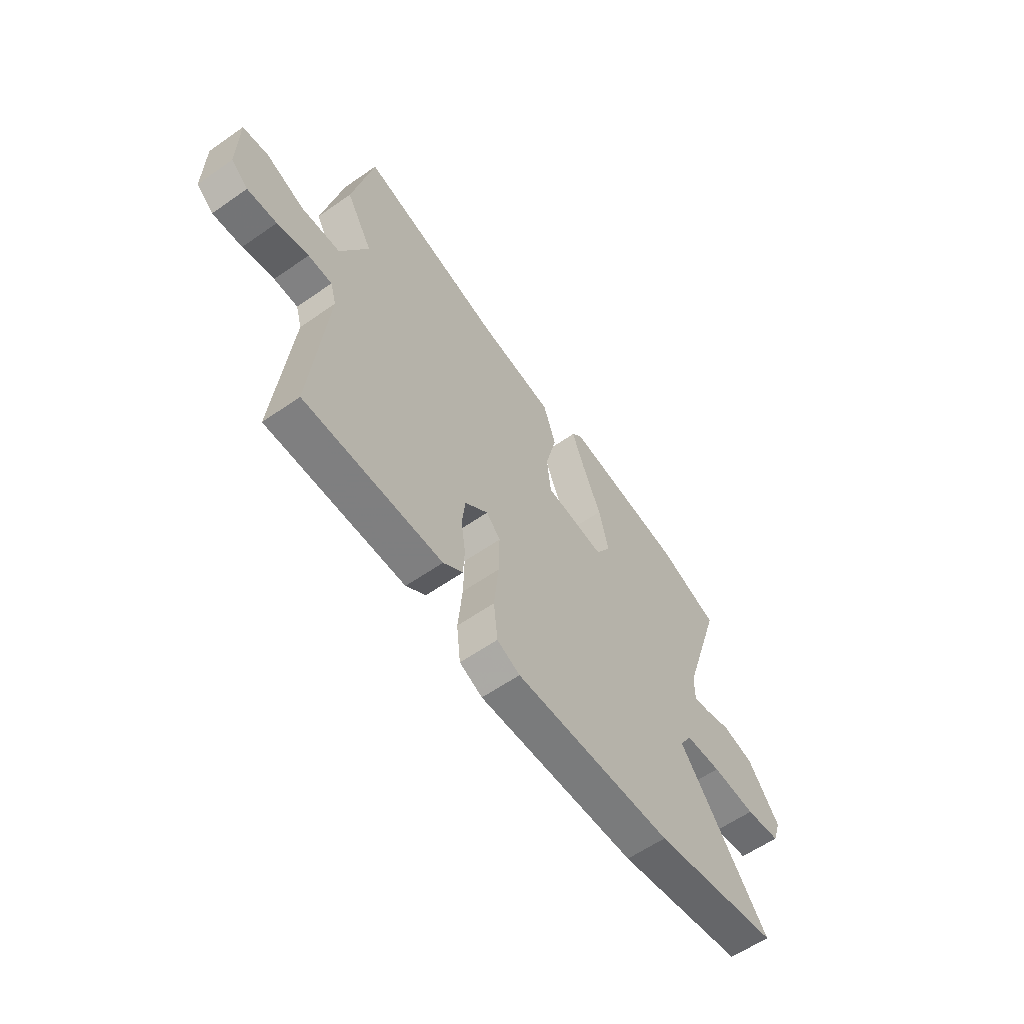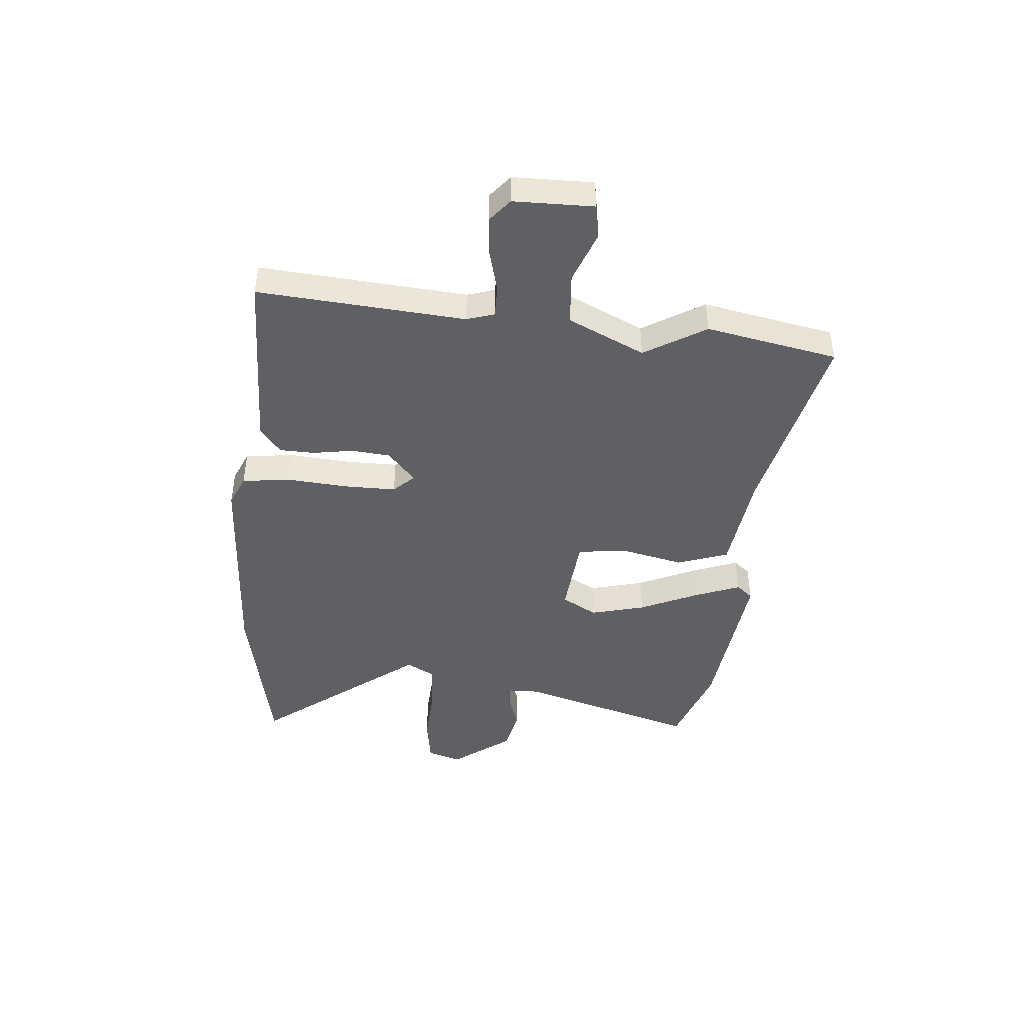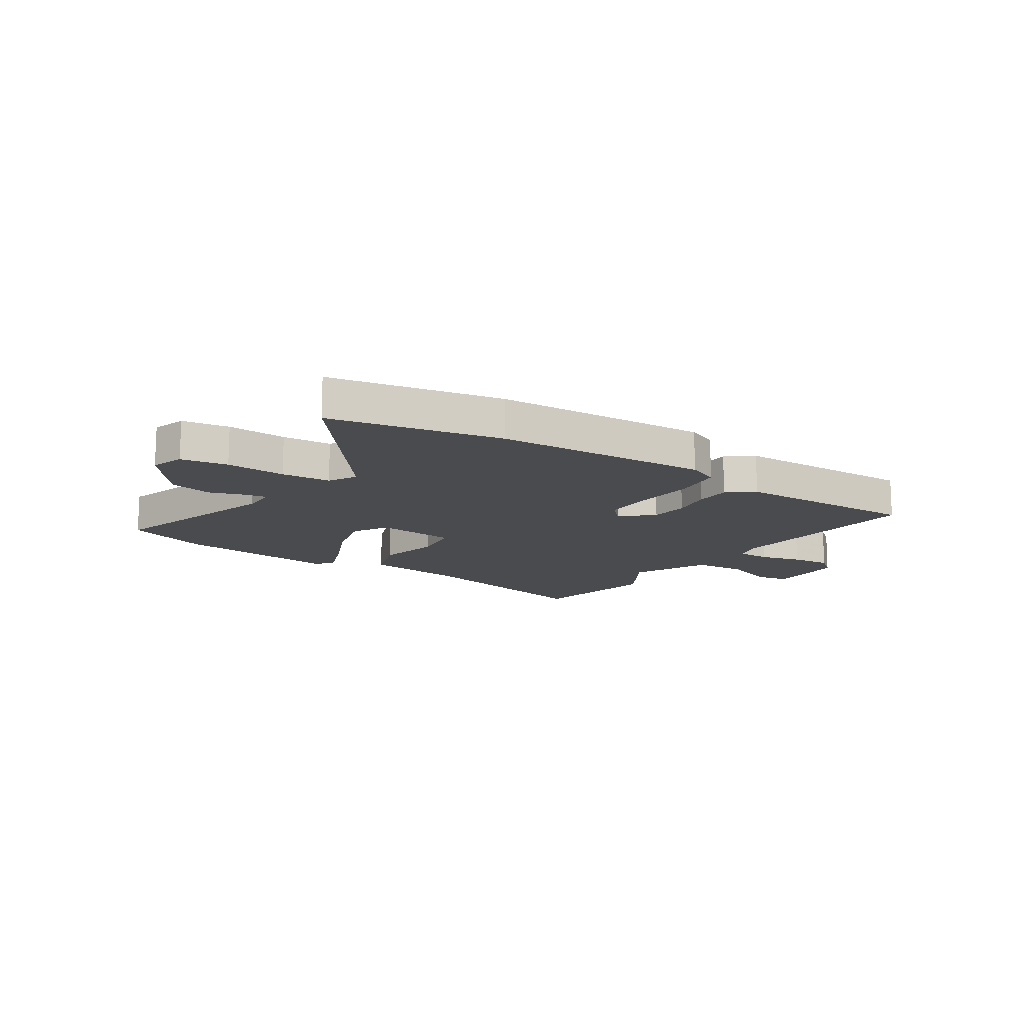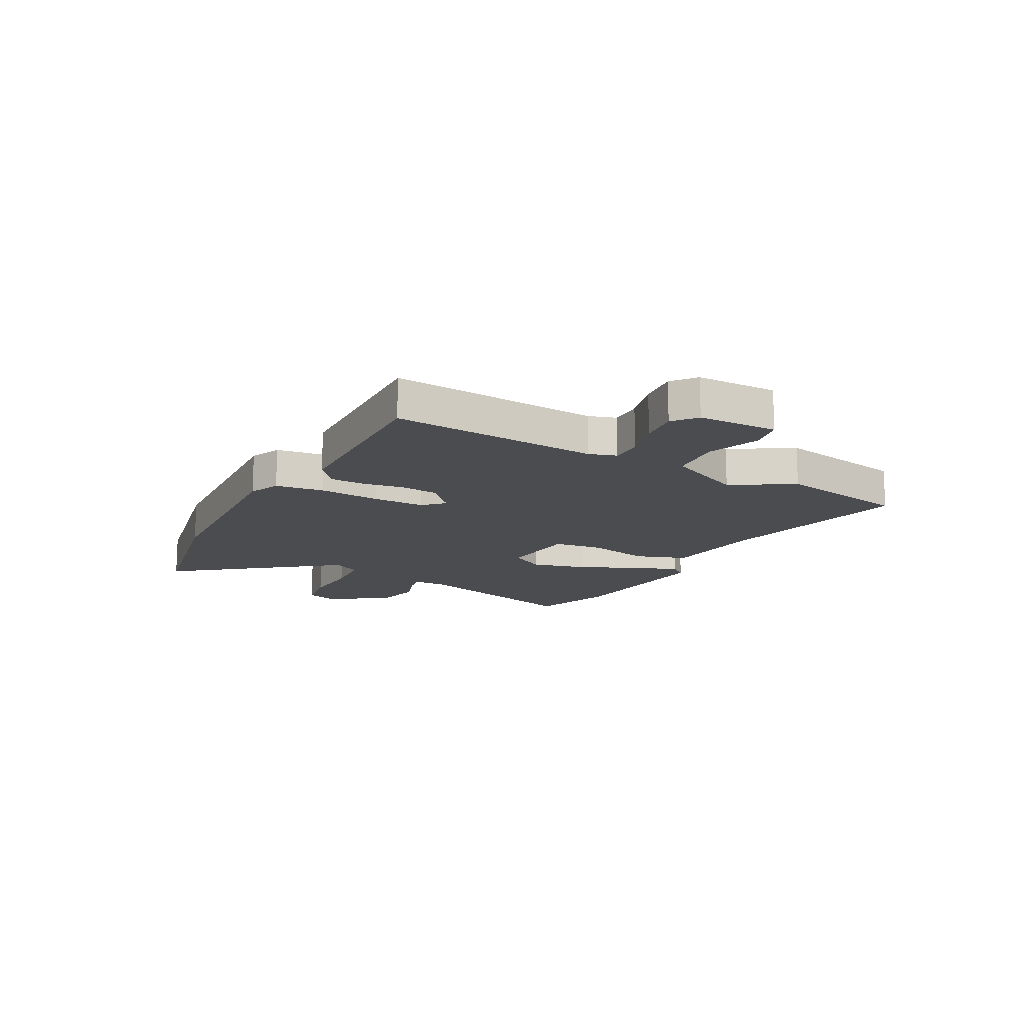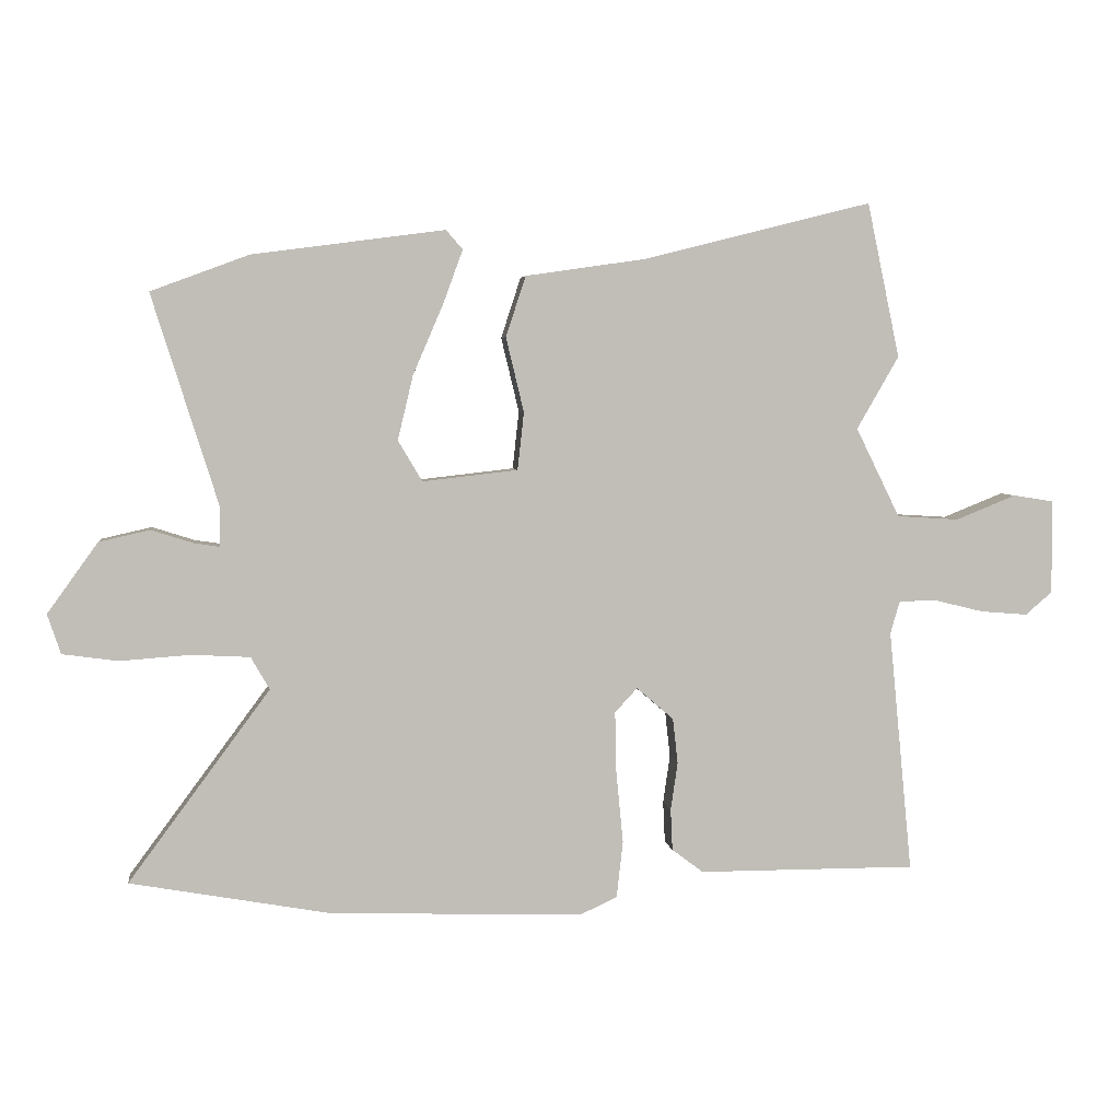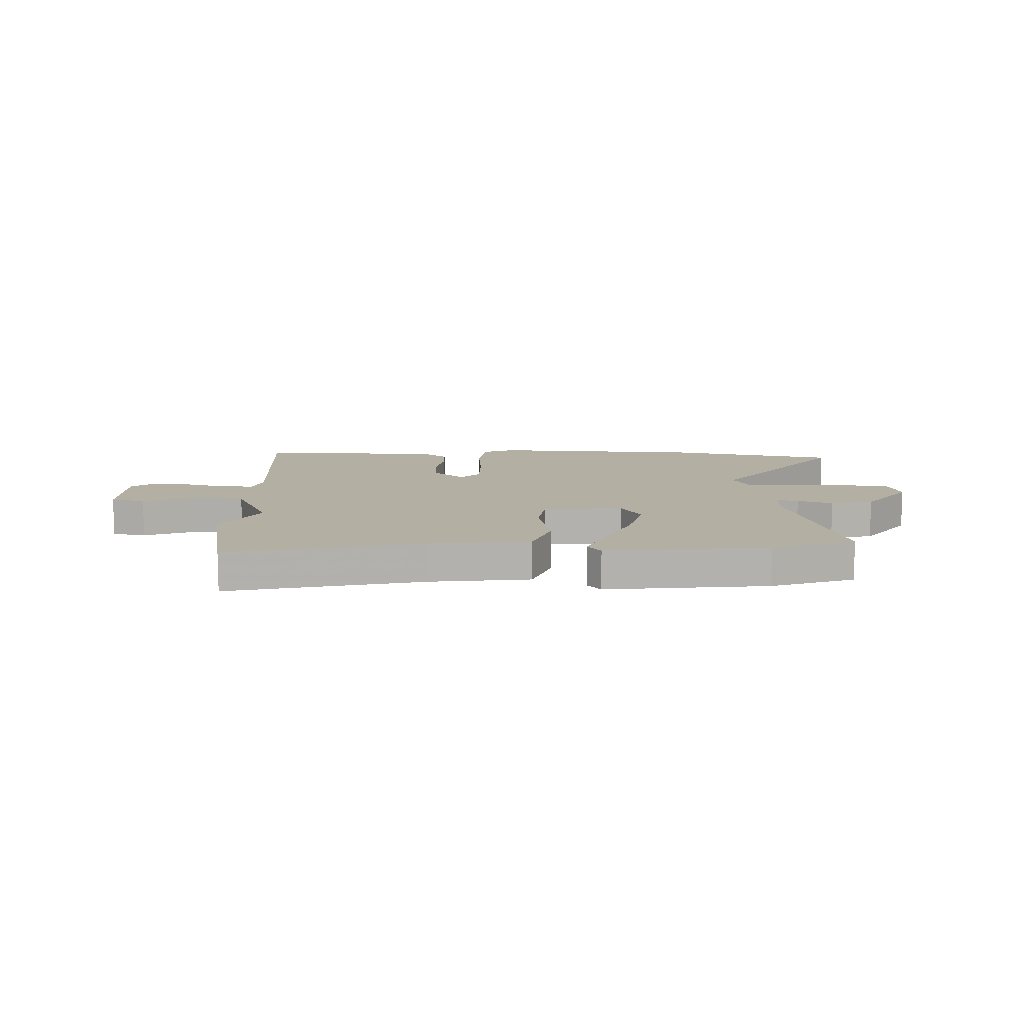
<metadata>
{"format":"obj","ext":"obj","renderer":"f3d","projection":"perspective","resolution":1024,"background":"white","views":[{"elev":-59.8,"azim":-54.4,"up":"+Z"},{"elev":-44.2,"azim":-94.0,"up":"+Y"},{"elev":-13.8,"azim":147.5,"up":"+Y"},{"elev":-14.9,"azim":-117.0,"up":"+Y"},{"elev":4.4,"azim":172.5,"up":"+Z"},{"elev":11.2,"azim":2.8,"up":"+Y"}]}
</metadata>
<code>
v -0.561 0.07 -0.474
v -0.524 0.07 -0.093
v -0.539 0.07 -0.042
v -0.598 0.07 -0.041
v -0.676 0.07 -0.06
v -0.749 0.07 -0.066
v -0.791 0.07 -0.03
v -0.79 0.07 0.117
v -0.727 0.07 0.127
v -0.632 0.07 0.089
v -0.535 0.07 0.095
v -0.466 0.07 0.235
v -0.532 0.07 0.349
v -0.481 0.07 0.591
v -0.122 0.07 0.501
v 0.065 0.07 0.474
v 0.096 0.07 0.379
v 0.068 0.07 0.262
v 0.078 0.07 0.172
v 0.227 0.07 0.155
v 0.265 0.07 0.219
v 0.241 0.07 0.32
v 0.194 0.07 0.429
v 0.163 0.07 0.514
v 0.189 0.07 0.544
v 0.49 0.07 0.504
v 0.643 0.07 0.447
v 0.54 0.07 0.119
v 0.54 0.07 0.056
v 0.58 0.07 0.062
v 0.646 0.07 0.083
v 0.725 0.07 0.065
v 0.804 0.07 -0.045
v 0.783 0.07 -0.107
v 0.696 0.07 -0.119
v 0.586 0.07 -0.111
v 0.495 0.07 -0.116
v 0.466 0.07 -0.167
v 0.687 0.07 -0.466
v 0.372 0.07 -0.523
v -0.023 0.07 -0.536
v -0.08 0.07 -0.51
v -0.09 0.07 -0.421
v -0.079 0.07 -0.308
v -0.077 0.07 -0.213
v -0.112 0.07 -0.175
v -0.17 0.07 -0.225
v -0.178 0.07 -0.296
v -0.167 0.07 -0.371
v -0.17 0.07 -0.436
v -0.219 0.07 -0.473
v -0.561 0 -0.474
v -0.524 0 -0.093
v -0.539 0 -0.042
v -0.598 0 -0.041
v -0.676 0 -0.06
v -0.749 0 -0.066
v -0.791 0 -0.03
v -0.79 0 0.117
v -0.727 0 0.127
v -0.632 0 0.089
v -0.535 0 0.095
v -0.466 0 0.235
v -0.532 0 0.349
v -0.481 0 0.591
v -0.122 0 0.501
v 0.065 0 0.474
v 0.096 0 0.379
v 0.068 0 0.262
v 0.078 0 0.172
v 0.227 0 0.155
v 0.265 0 0.219
v 0.241 0 0.32
v 0.194 0 0.429
v 0.163 0 0.514
v 0.189 0 0.544
v 0.49 0 0.504
v 0.643 0 0.447
v 0.54 0 0.119
v 0.54 0 0.056
v 0.58 0 0.062
v 0.646 0 0.083
v 0.725 0 0.065
v 0.804 0 -0.045
v 0.783 0 -0.107
v 0.696 0 -0.119
v 0.586 0 -0.111
v 0.495 0 -0.116
v 0.466 0 -0.167
v 0.687 0 -0.466
v 0.372 0 -0.523
v -0.023 0 -0.536
v -0.08 0 -0.51
v -0.09 0 -0.421
v -0.079 0 -0.308
v -0.077 0 -0.213
v -0.112 0 -0.175
v -0.17 0 -0.225
v -0.178 0 -0.296
v -0.167 0 -0.371
v -0.17 0 -0.436
v -0.219 0 -0.473
f 48 49 50 51
f 47 48 51 1
f 46 47 1 2
f 41 42 43 44
f 41 44 45
f 38 39 40 41
f 37 38 41 45
f 33 34 35 36
f 33 36 37
f 30 31 32 33
f 29 30 33 37
f 28 29 37 45
f 22 23 24 25
f 21 22 25 26
f 20 21 26 27
f 15 16 17 18
f 15 18 19
f 12 13 14 15
f 11 12 15 19
f 7 8 9 10
f 7 10 11
f 4 5 6 7
f 3 4 7 11
f 46 2 3 11
f 27 28 45 46
f 20 27 46
f 11 19 20 46
f 102 101 100 99
f 52 102 99 98
f 53 52 98 97
f 95 94 93 92
f 96 95 92
f 92 91 90 89
f 96 92 89 88
f 87 86 85 84
f 88 87 84
f 84 83 82 81
f 88 84 81 80
f 96 88 80 79
f 76 75 74 73
f 77 76 73 72
f 78 77 72 71
f 69 68 67 66
f 70 69 66
f 66 65 64 63
f 70 66 63 62
f 61 60 59 58
f 62 61 58
f 58 57 56 55
f 62 58 55 54
f 62 54 53 97
f 97 96 79 78
f 97 78 71
f 97 71 70 62
f 1 52 53 2
f 2 53 54 3
f 3 54 55 4
f 4 55 56 5
f 5 56 57 6
f 6 57 58 7
f 7 58 59 8
f 8 59 60 9
f 9 60 61 10
f 10 61 62 11
f 11 62 63 12
f 12 63 64 13
f 13 64 65 14
f 14 65 66 15
f 15 66 67 16
f 16 67 68 17
f 17 68 69 18
f 18 69 70 19
f 19 70 71 20
f 20 71 72 21
f 21 72 73 22
f 22 73 74 23
f 23 74 75 24
f 24 75 76 25
f 25 76 77 26
f 26 77 78 27
f 27 78 79 28
f 28 79 80 29
f 29 80 81 30
f 30 81 82 31
f 31 82 83 32
f 32 83 84 33
f 33 84 85 34
f 34 85 86 35
f 35 86 87 36
f 36 87 88 37
f 37 88 89 38
f 38 89 90 39
f 39 90 91 40
f 40 91 92 41
f 41 92 93 42
f 42 93 94 43
f 43 94 95 44
f 44 95 96 45
f 45 96 97 46
f 46 97 98 47
f 47 98 99 48
f 48 99 100 49
f 49 100 101 50
f 50 101 102 51
f 51 102 52 1

</code>
